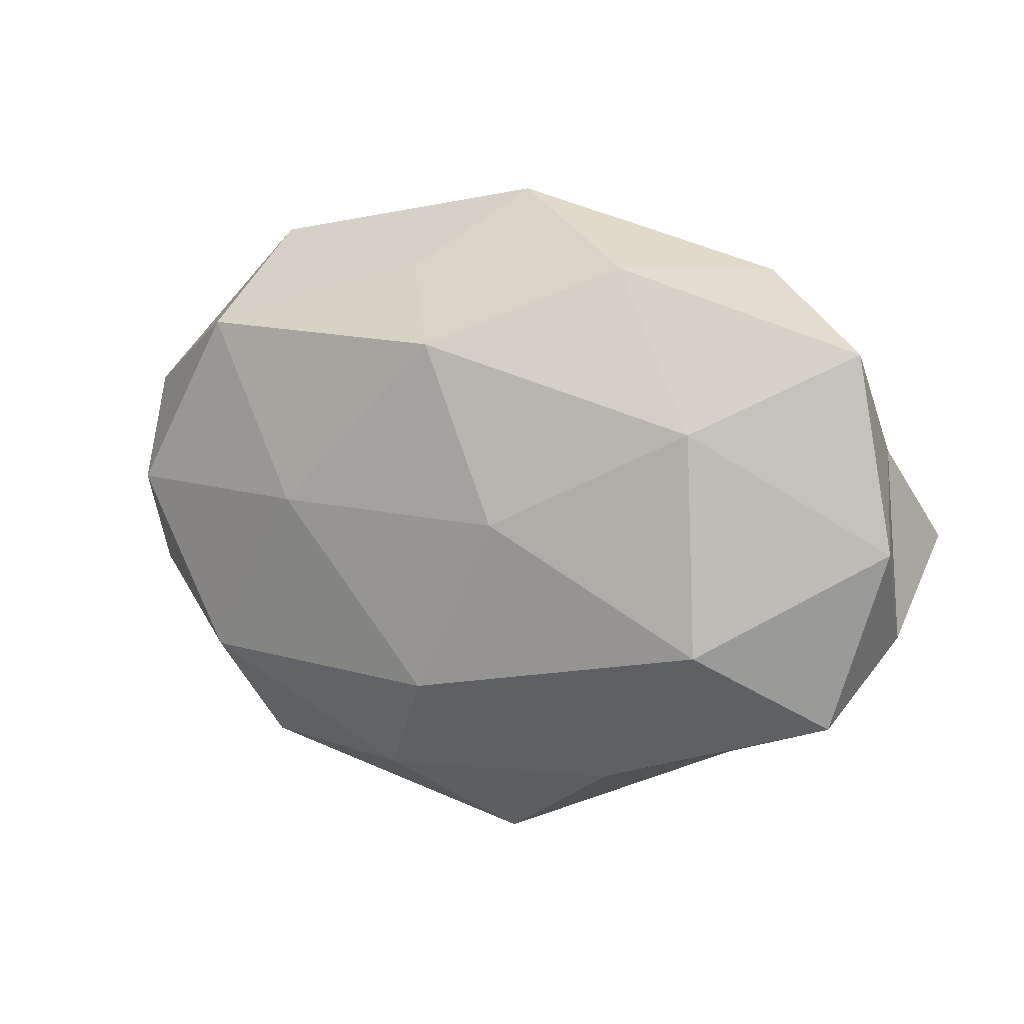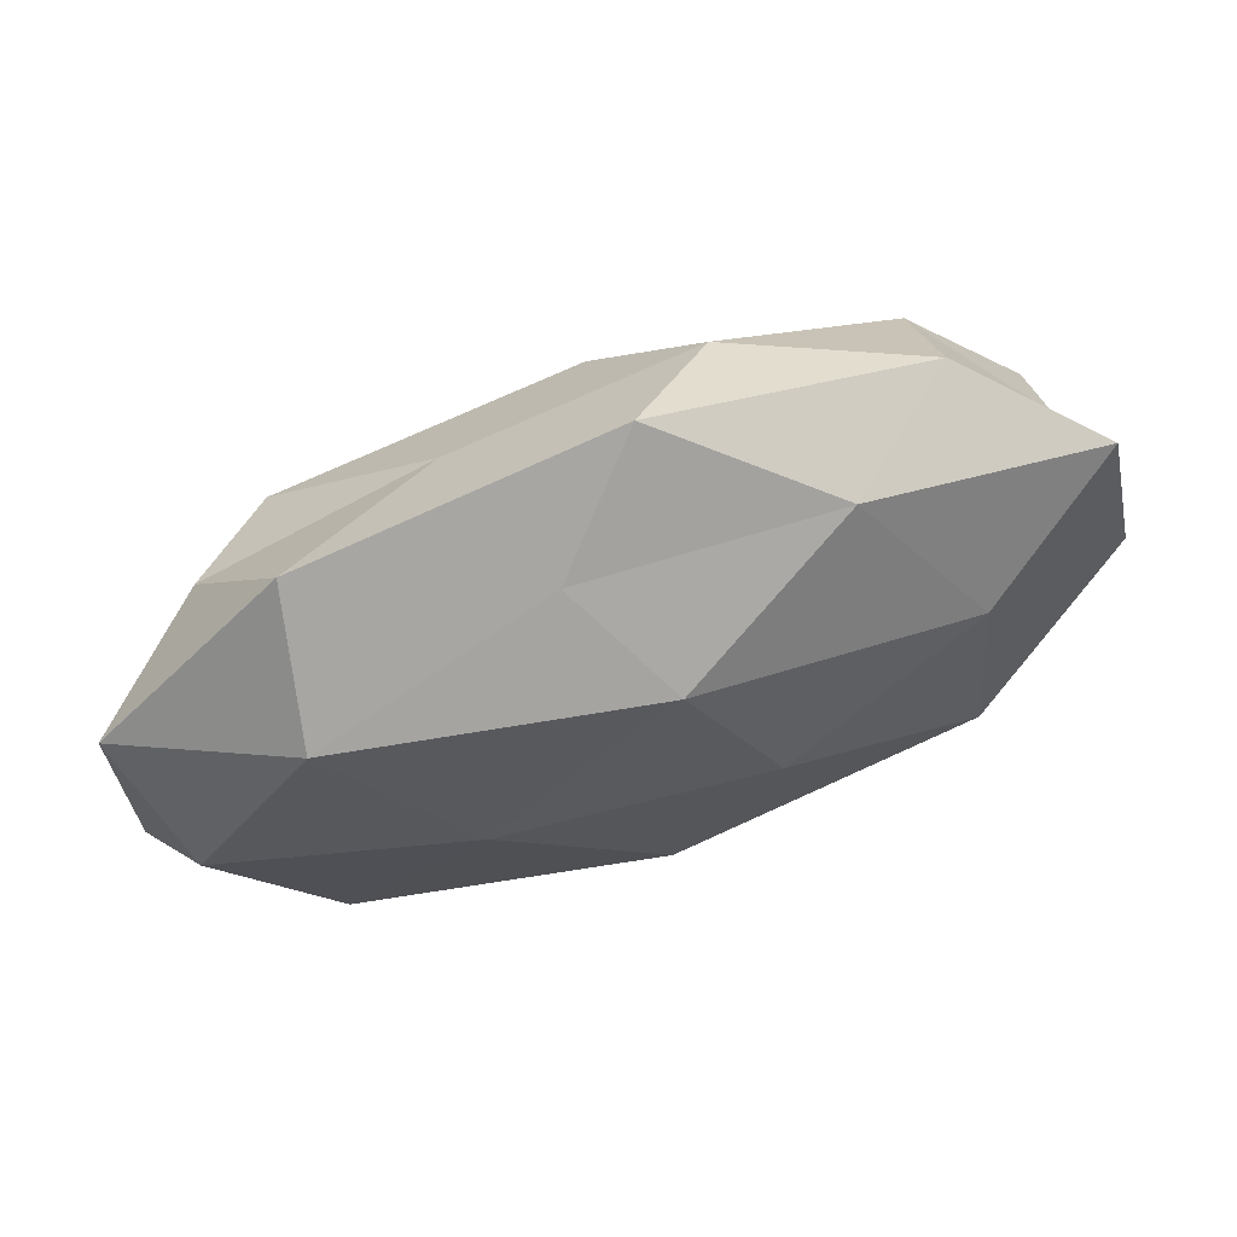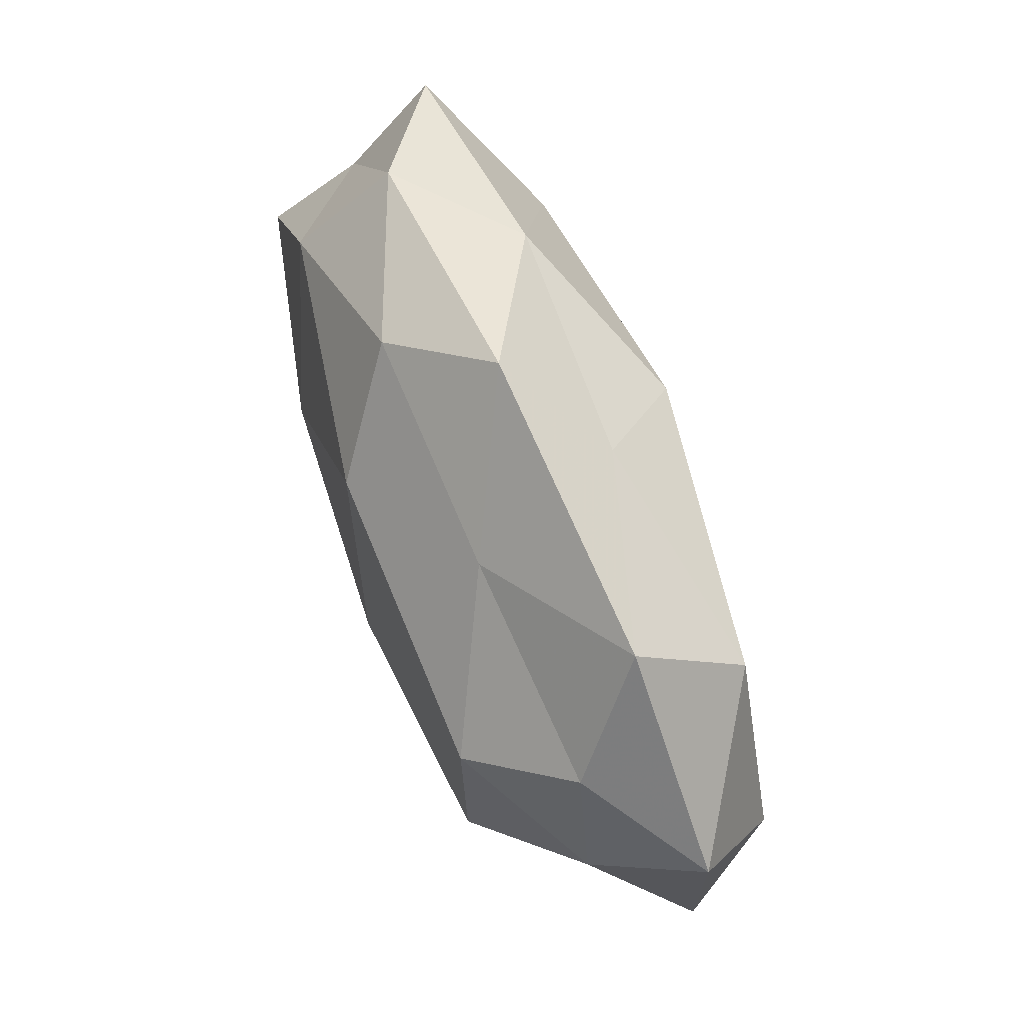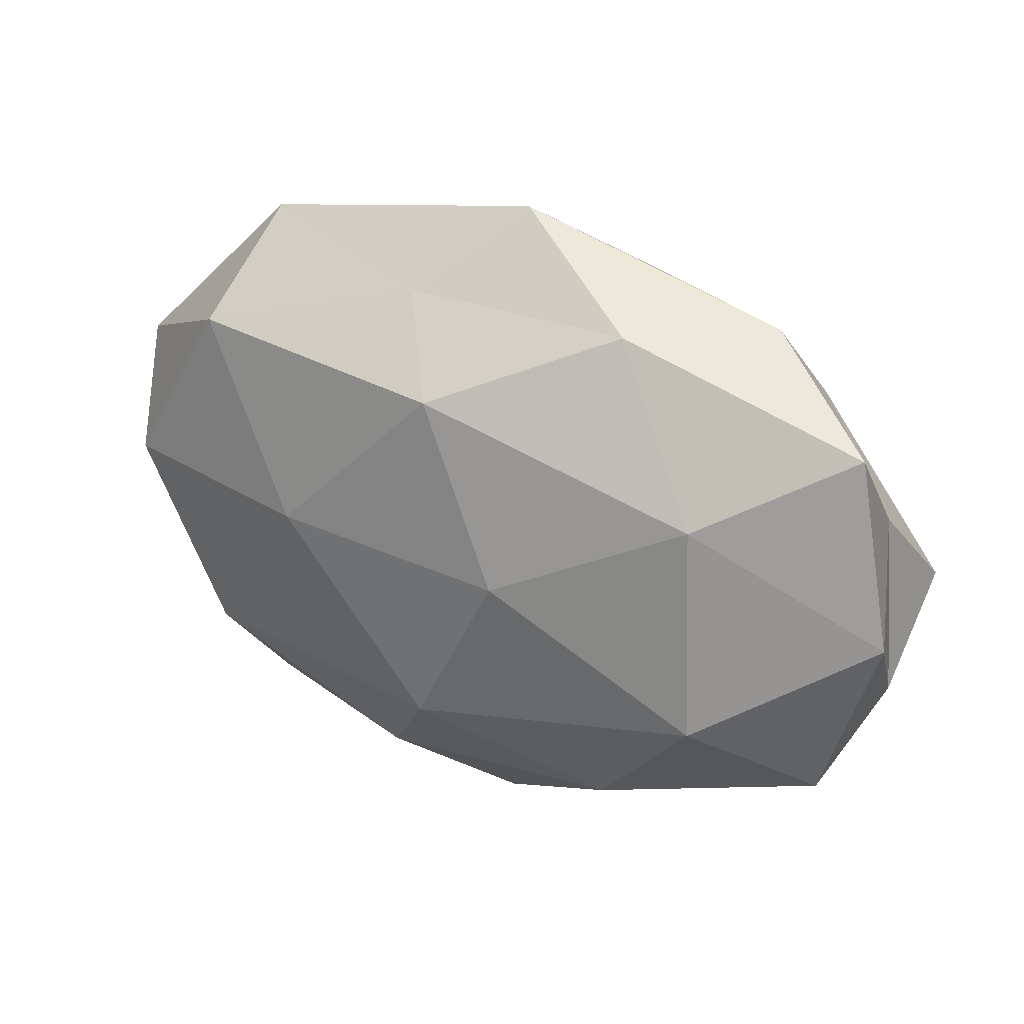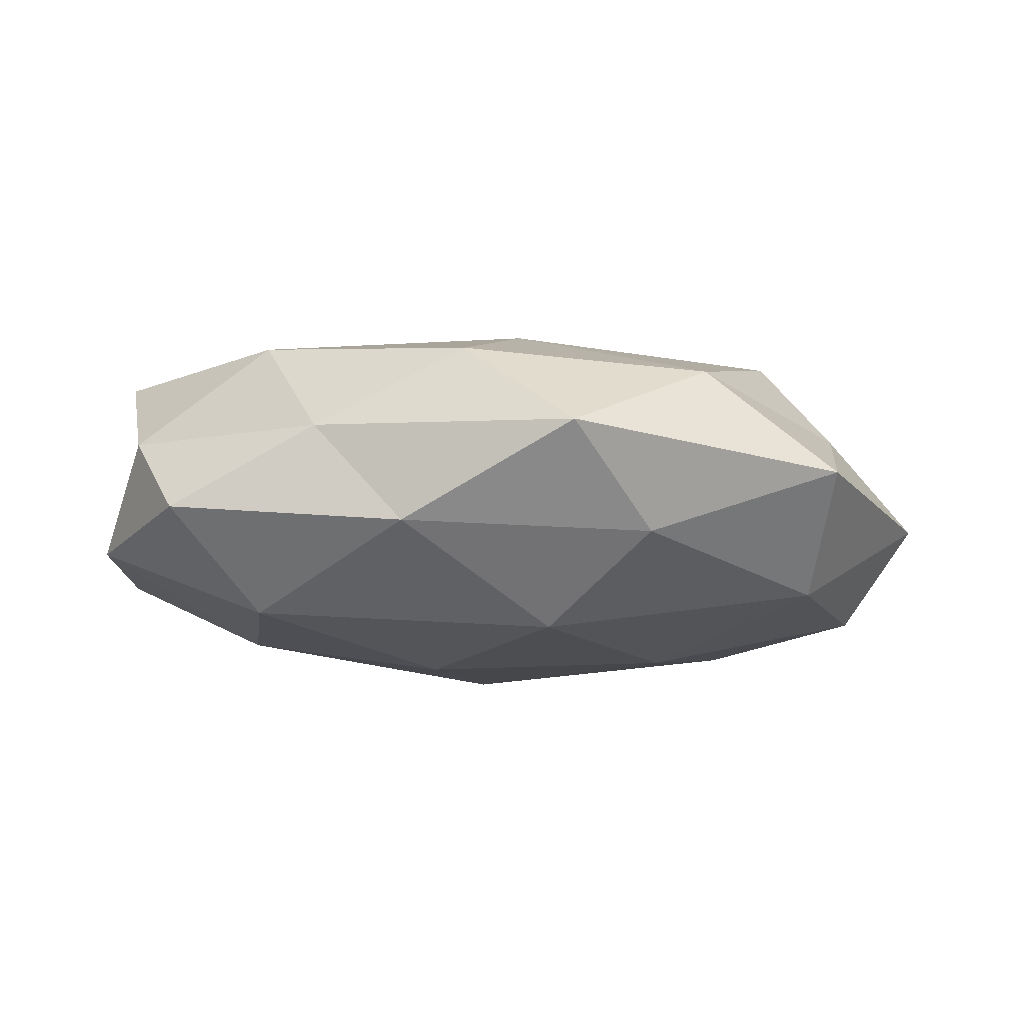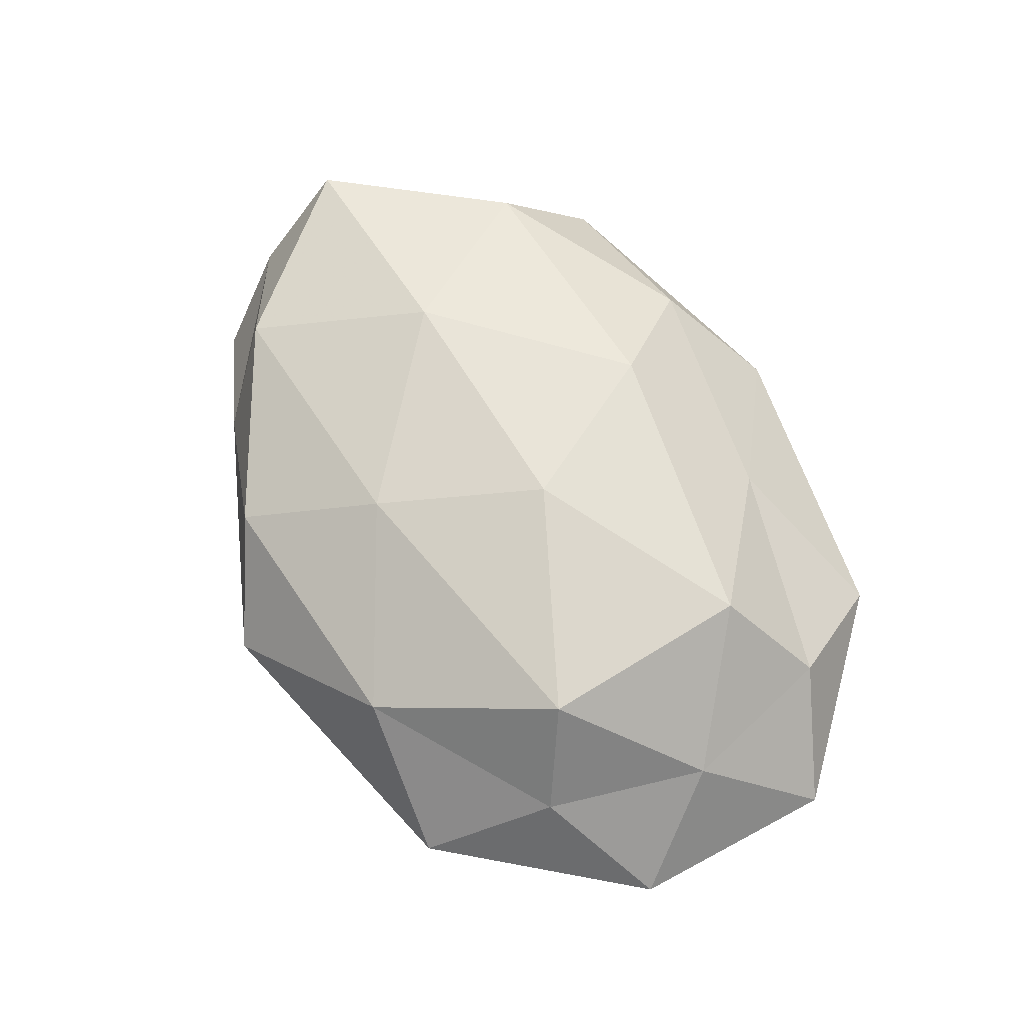
<metadata>
{"format":"obj","ext":"obj","renderer":"f3d","projection":"perspective","resolution":1024,"background":"white","views":[{"elev":8.1,"azim":-149.3,"up":"+Y"},{"elev":65.6,"azim":160.7,"up":"+Y"},{"elev":68.3,"azim":68.5,"up":"+Y"},{"elev":26.6,"azim":-149.1,"up":"+Y"},{"elev":-16.7,"azim":-11.4,"up":"+Z"},{"elev":67.0,"azim":60.8,"up":"+Z"}]}
</metadata>
<code>
v -0.009723 0.001315 -0.02191
v -0.03289 0.01273 -0.01701
v -0.04901 0.01002 0.00315
v 0.04147 0.02088 0.008343
v -0.04953 0.02182 -0.007504
v 0.001383 -0.01936 -0.02032
v 0.05496 0.01471 -0.001989
v -0.05408 -0.0003861 -0.008708
v 0.02131 0.002019 -0.01948
v 0.01536 0.02756 0.01028
v -0.00143 0.04047 0.001226
v -0.0201 0.03106 -0.009423
v -0.02995 -0.02824 0.001617
v 0.03592 -0.03275 -0.001752
v -0.03415 0.03085 0.00272
v -0.03572 0.01878 0.01453
v 0.007896 -8.577e-05 0.02269
v -0.002262 -0.01895 0.01878
v 0.01938 -0.03133 0.0111
v 0.04945 0.002468 -0.01273
v 0.03401 0.03513 -0.0006311
v 0.00921 0.03091 -0.008444
v -0.03463 -0.0125 -0.01859
v -0.01924 -0.03003 -0.01042
v 0.04089 -0.01757 0.007532
v 0.03326 -0.01228 0.01931
v -0.0516 -0.00127 0.01405
v 0.03636 -0.01876 -0.01427
v 0.05455 -0.01021 -0.002346
v 0.03197 0.01333 0.01921
v 0.01154 -0.03219 -0.01071
v -0.0002029 -0.0415 -7.437e-05
v -0.0123 -0.03398 0.01091
v -0.05087 -0.01204 0.00291
v -0.04676 -0.0214 -0.007819
v -0.0353 -0.02059 0.01398
v 0.0007293 0.02201 -0.0193
v -0.023 -0.0008041 0.02069
v -0.01267 0.03198 0.0114
v 0.04657 0.001493 0.008875
v -0.002913 0.01935 0.02023
v 0.03628 0.02344 -0.01381
f 5 2 8
f 8 3 5
f 1 9 6
f 12 2 5
f 15 5 3
f 12 5 15
f 12 15 11
f 15 3 16
f 21 4 7
f 21 10 4
f 11 10 21
f 22 12 11
f 22 11 21
f 2 1 23
f 6 23 1
f 2 23 8
f 24 23 6
f 19 14 25
f 18 26 17
f 19 26 18
f 19 25 26
f 16 3 27
f 9 28 6
f 9 20 28
f 20 7 29
f 25 14 29
f 14 28 29
f 29 28 20
f 4 10 30
f 17 26 30
f 31 24 6
f 6 28 31
f 14 31 28
f 32 14 19
f 13 24 32
f 32 31 14
f 32 24 31
f 33 19 18
f 33 13 32
f 33 32 19
f 34 3 8
f 34 27 3
f 8 23 35
f 13 35 24
f 24 35 23
f 35 34 8
f 13 34 35
f 33 36 13
f 33 18 36
f 36 34 13
f 36 27 34
f 37 1 2
f 37 9 1
f 37 2 12
f 22 37 12
f 18 17 38
f 27 38 16
f 18 38 36
f 36 38 27
f 11 39 10
f 11 15 39
f 39 15 16
f 7 4 40
f 26 25 40
f 7 40 29
f 29 40 25
f 30 40 4
f 26 40 30
f 10 41 30
f 30 41 17
f 38 41 16
f 38 17 41
f 10 39 41
f 16 41 39
f 42 7 20
f 42 20 9
f 21 7 42
f 22 21 42
f 42 9 37
f 22 42 37

</code>
